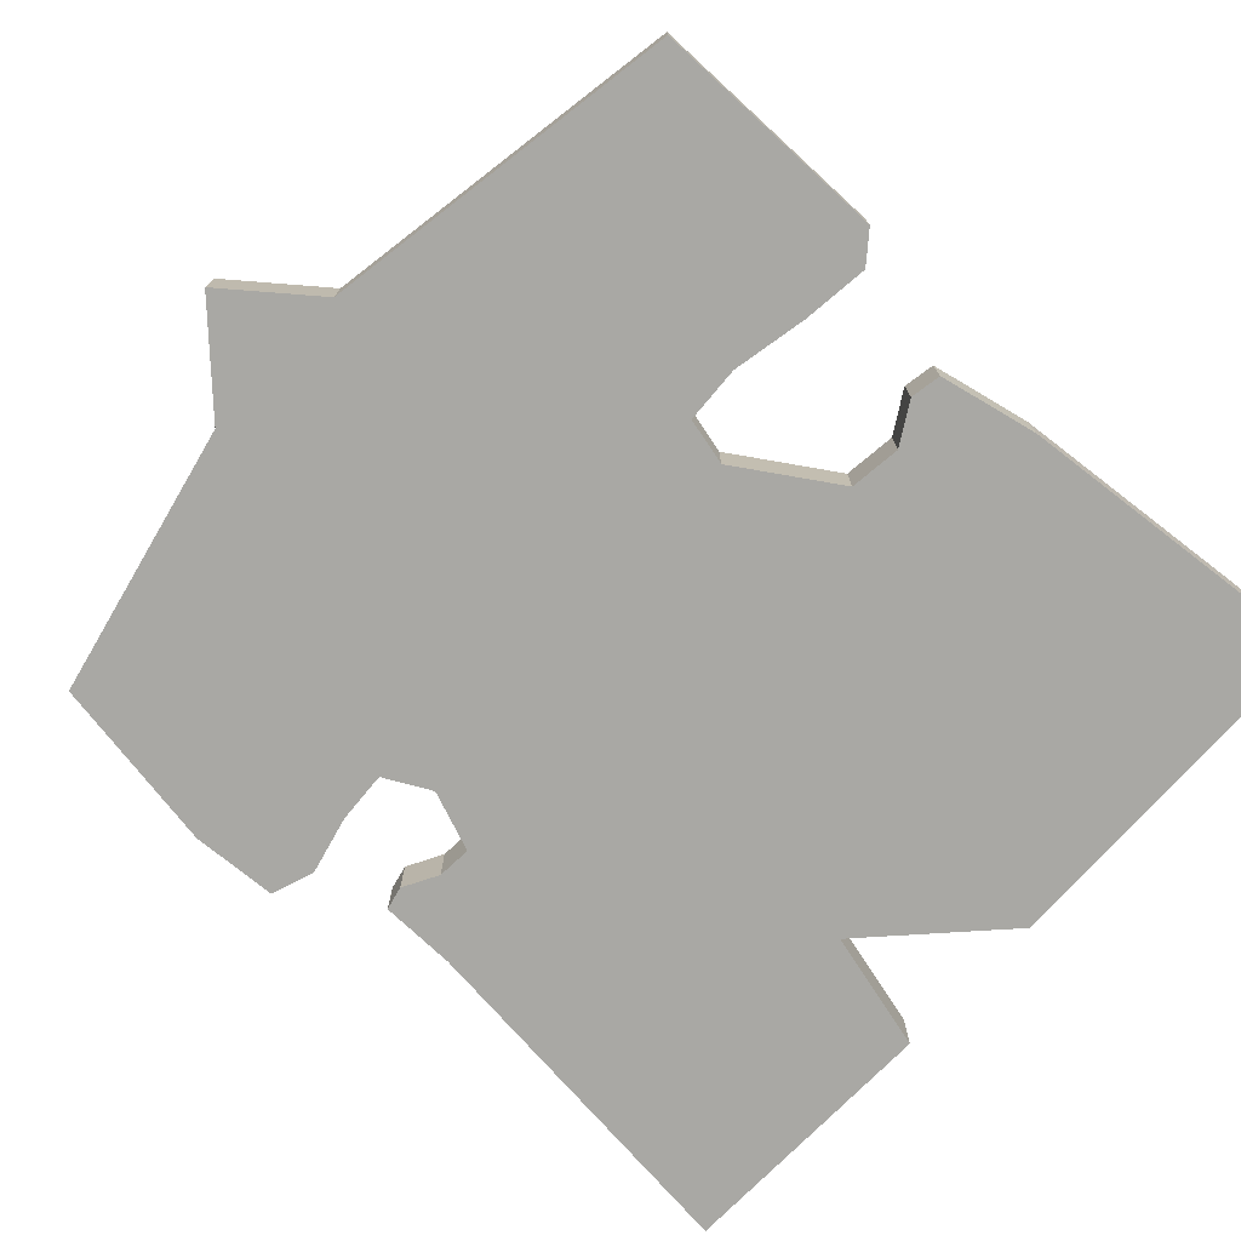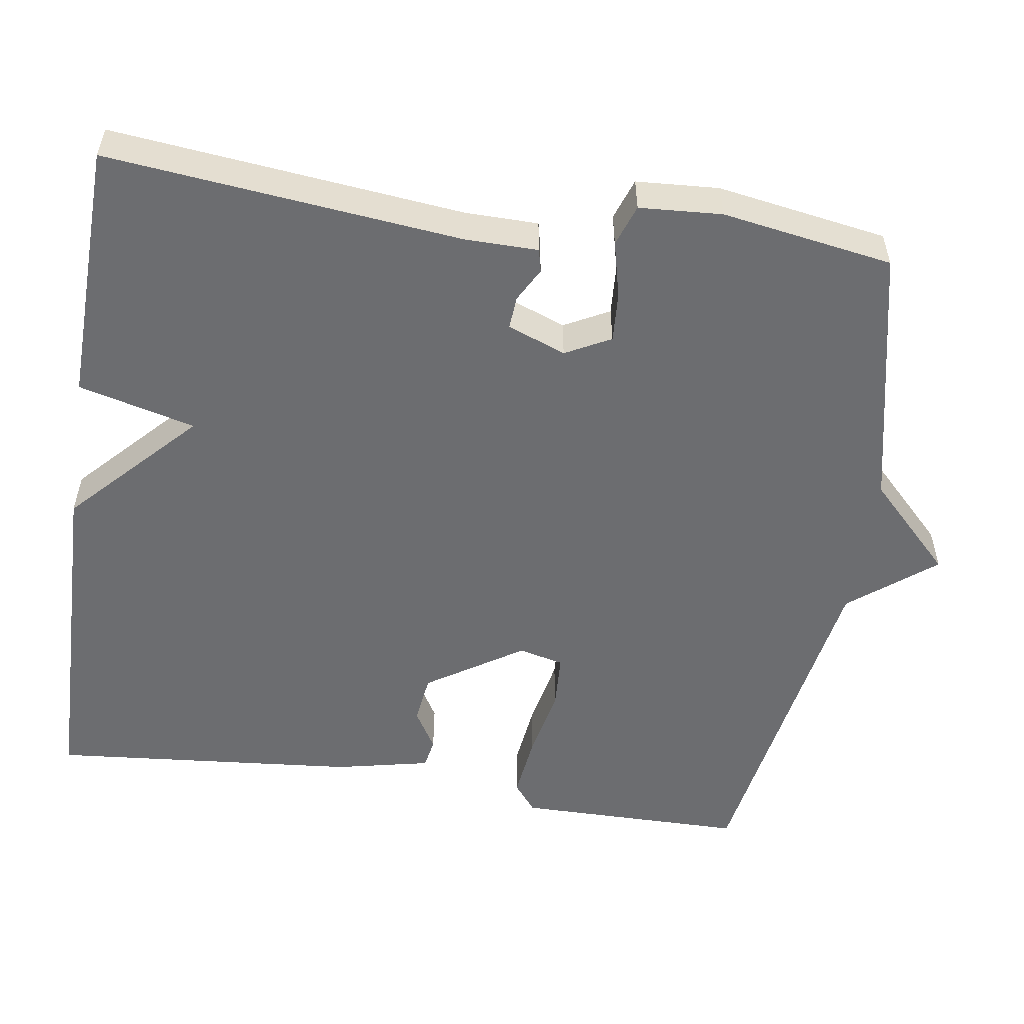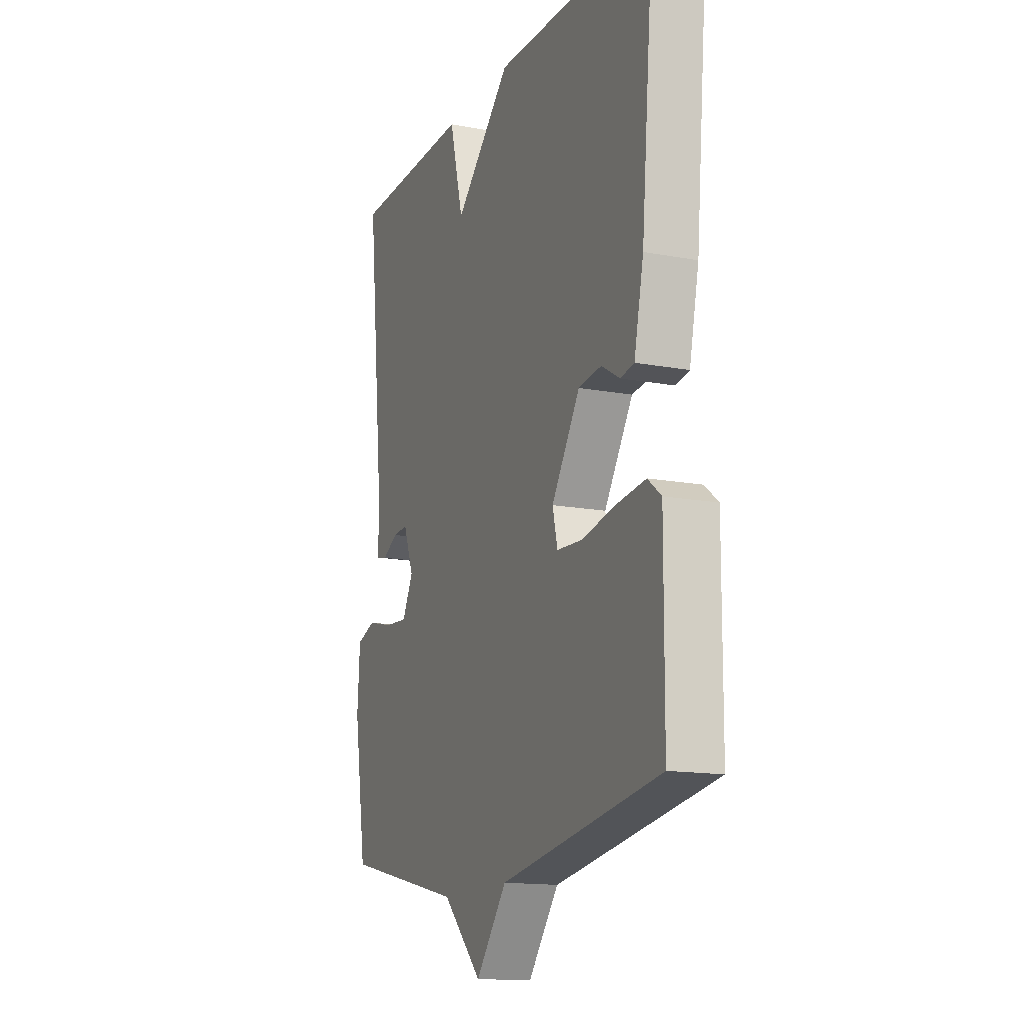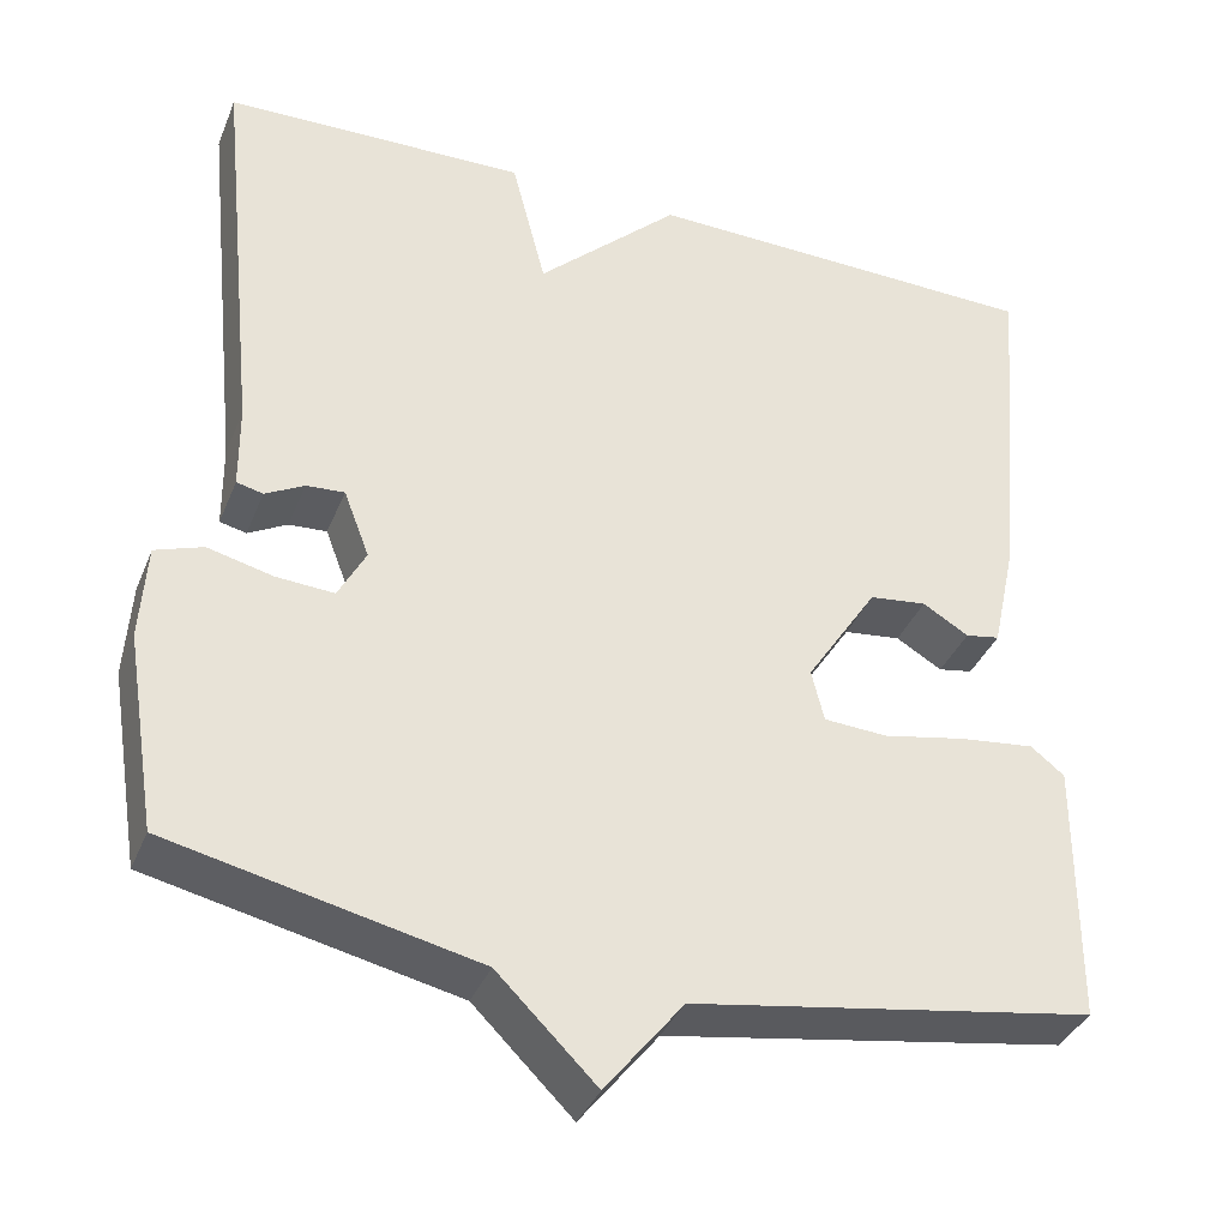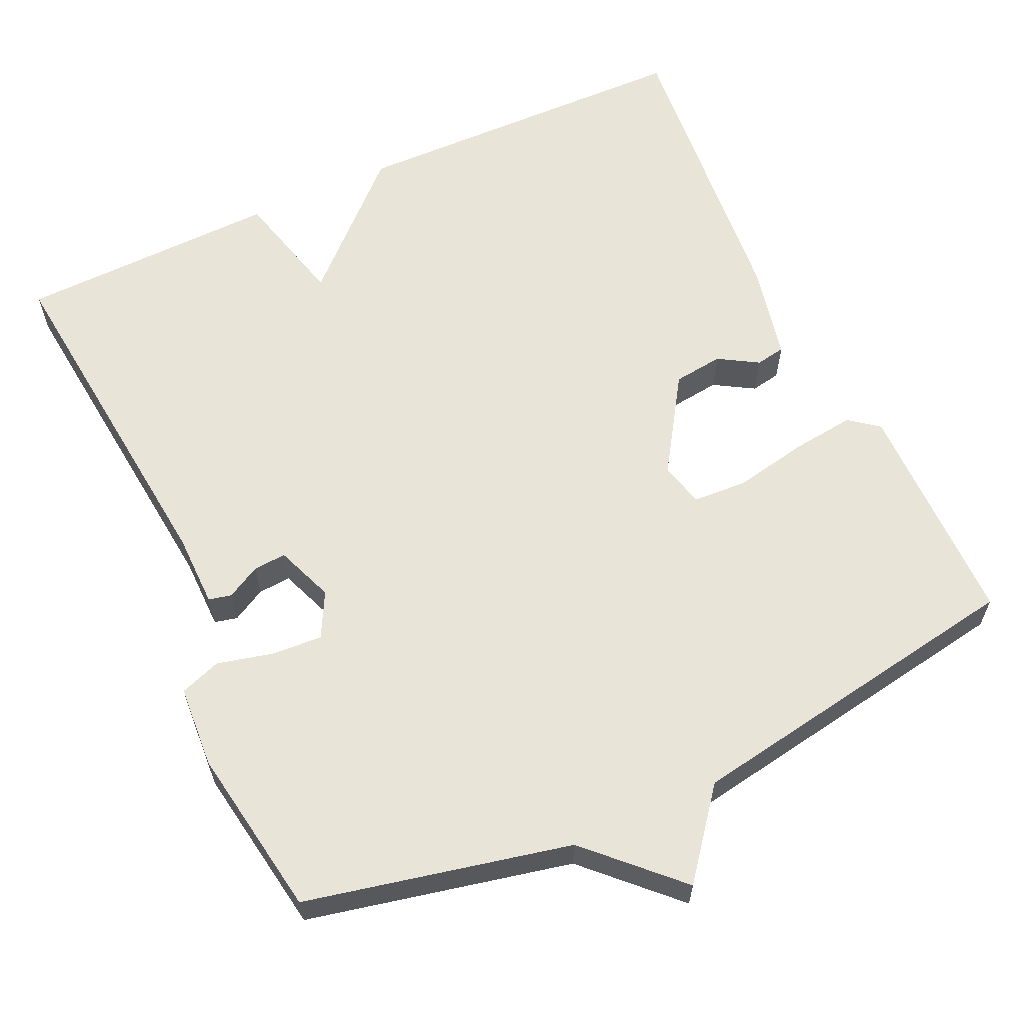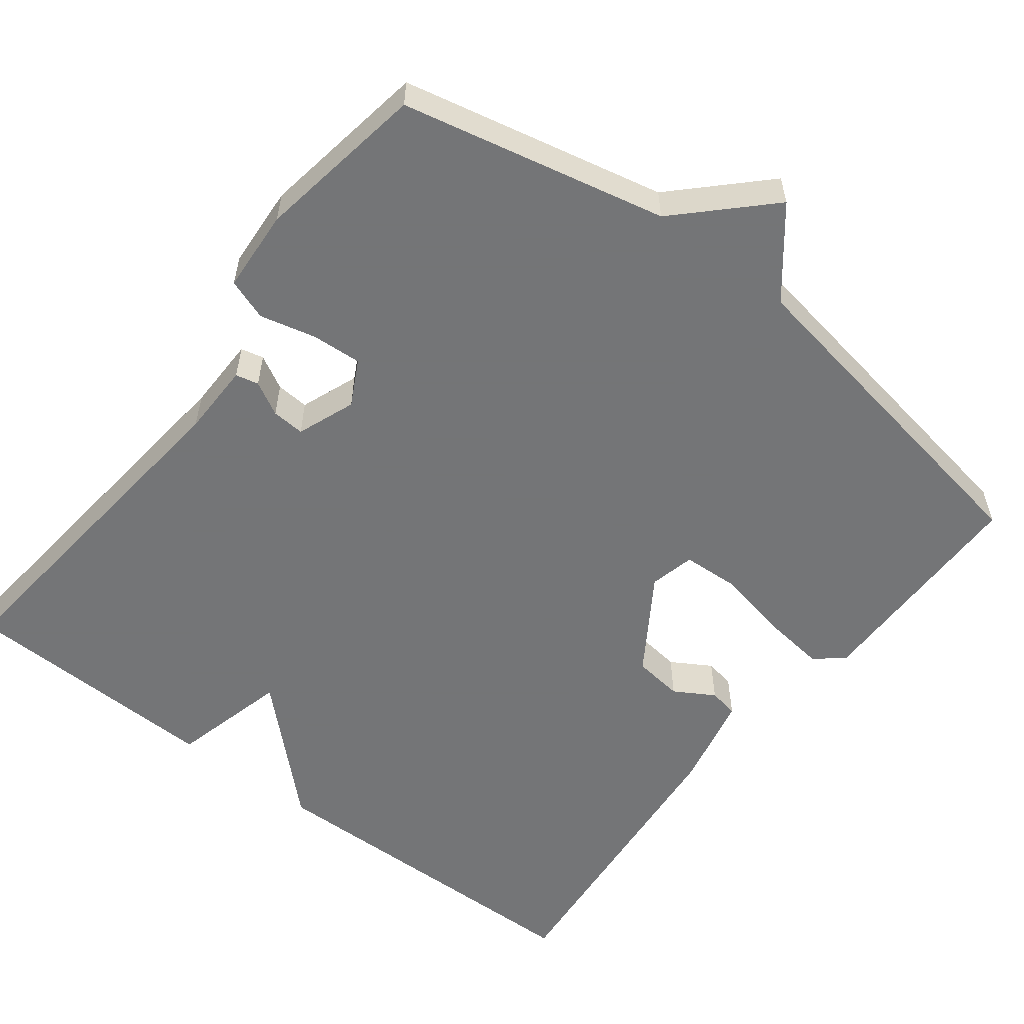
<metadata>
{"format":"obj","ext":"obj","renderer":"f3d","projection":"perspective","resolution":1024,"background":"white","views":[{"elev":-74.9,"azim":-132.9,"up":"+Y"},{"elev":-54.0,"azim":81.3,"up":"+Y"},{"elev":-14.6,"azim":-112.2,"up":"+Z"},{"elev":-37.1,"azim":159.4,"up":"+Z"},{"elev":61.3,"azim":155.2,"up":"+Y"},{"elev":-56.4,"azim":142.4,"up":"+Y"}]}
</metadata>
<code>
v 0.5 0.07 0.5
v 0.452 0.07 0.039
v 0.451 0.07 -0.057
v 0.421 0.07 -0.064
v 0.377 0.07 -0.04
v 0.334 0.07 -0.037
v 0.305 0.07 -0.113
v 0.336 0.07 -0.172
v 0.401 0.07 -0.168
v 0.475 0.07 -0.15
v 0.529 0.07 -0.169
v 0.536 0.07 -0.277
v 0.5 0.07 -0.5
v 0.155 0.07 -0.576
v 0.043 0.07 -0.687
v -0.045 0.07 -0.576
v -0.5 0.07 -0.5
v -0.502 0.07 -0.2
v -0.464 0.07 -0.17
v -0.38 0.07 -0.18
v -0.285 0.07 -0.199
v -0.213 0.07 -0.195
v -0.199 0.07 -0.136
v -0.28 0.07 -0.011
v -0.345 0.07 -0.003
v -0.397 0.07 -0.034
v -0.436 0.07 -0.027
v -0.463 0.07 0.097
v -0.5 0.07 0.5
v -0.043 0.07 0.509
v 0.118 0.07 0.356
v 0.157 0.07 0.509
v 0.5 0 0.5
v 0.452 0 0.039
v 0.451 0 -0.057
v 0.421 0 -0.064
v 0.377 0 -0.04
v 0.334 0 -0.037
v 0.305 0 -0.113
v 0.336 0 -0.172
v 0.401 0 -0.168
v 0.475 0 -0.15
v 0.529 0 -0.169
v 0.536 0 -0.277
v 0.5 0 -0.5
v 0.155 0 -0.576
v 0.043 0 -0.687
v -0.045 0 -0.576
v -0.5 0 -0.5
v -0.502 0 -0.2
v -0.464 0 -0.17
v -0.38 0 -0.18
v -0.285 0 -0.199
v -0.213 0 -0.195
v -0.199 0 -0.136
v -0.28 0 -0.011
v -0.345 0 -0.003
v -0.397 0 -0.034
v -0.436 0 -0.027
v -0.463 0 0.097
v -0.5 0 0.5
v -0.043 0 0.509
v 0.118 0 0.356
v 0.157 0 0.509
f 31 32 1 2
f 29 30 31
f 28 29 31
f 27 28 31
f 26 27 31
f 25 26 31
f 24 25 31 2
f 23 24 2
f 22 23 2
f 19 20 21
f 18 19 21
f 17 18 21
f 16 17 21
f 16 21 22
f 15 16 22
f 14 15 22
f 12 13 14
f 11 12 14
f 10 11 14
f 9 10 14
f 8 9 14
f 7 8 14 22
f 6 7 22
f 2 3 4 5
f 2 5 6
f 2 6 22
f 34 33 64 63
f 63 62 61
f 63 61 60
f 63 60 59
f 63 59 58
f 63 58 57
f 34 63 57 56
f 34 56 55
f 34 55 54
f 53 52 51
f 53 51 50
f 53 50 49
f 53 49 48
f 54 53 48
f 54 48 47
f 54 47 46
f 46 45 44
f 46 44 43
f 46 43 42
f 46 42 41
f 46 41 40
f 54 46 40 39
f 54 39 38
f 37 36 35 34
f 38 37 34
f 54 38 34
f 1 33 34 2
f 2 34 35 3
f 3 35 36 4
f 4 36 37 5
f 5 37 38 6
f 6 38 39 7
f 7 39 40 8
f 8 40 41 9
f 9 41 42 10
f 10 42 43 11
f 11 43 44 12
f 12 44 45 13
f 13 45 46 14
f 14 46 47 15
f 15 47 48 16
f 16 48 49 17
f 17 49 50 18
f 18 50 51 19
f 19 51 52 20
f 20 52 53 21
f 21 53 54 22
f 22 54 55 23
f 23 55 56 24
f 24 56 57 25
f 25 57 58 26
f 26 58 59 27
f 27 59 60 28
f 28 60 61 29
f 29 61 62 30
f 30 62 63 31
f 31 63 64 32
f 32 64 33 1

</code>
